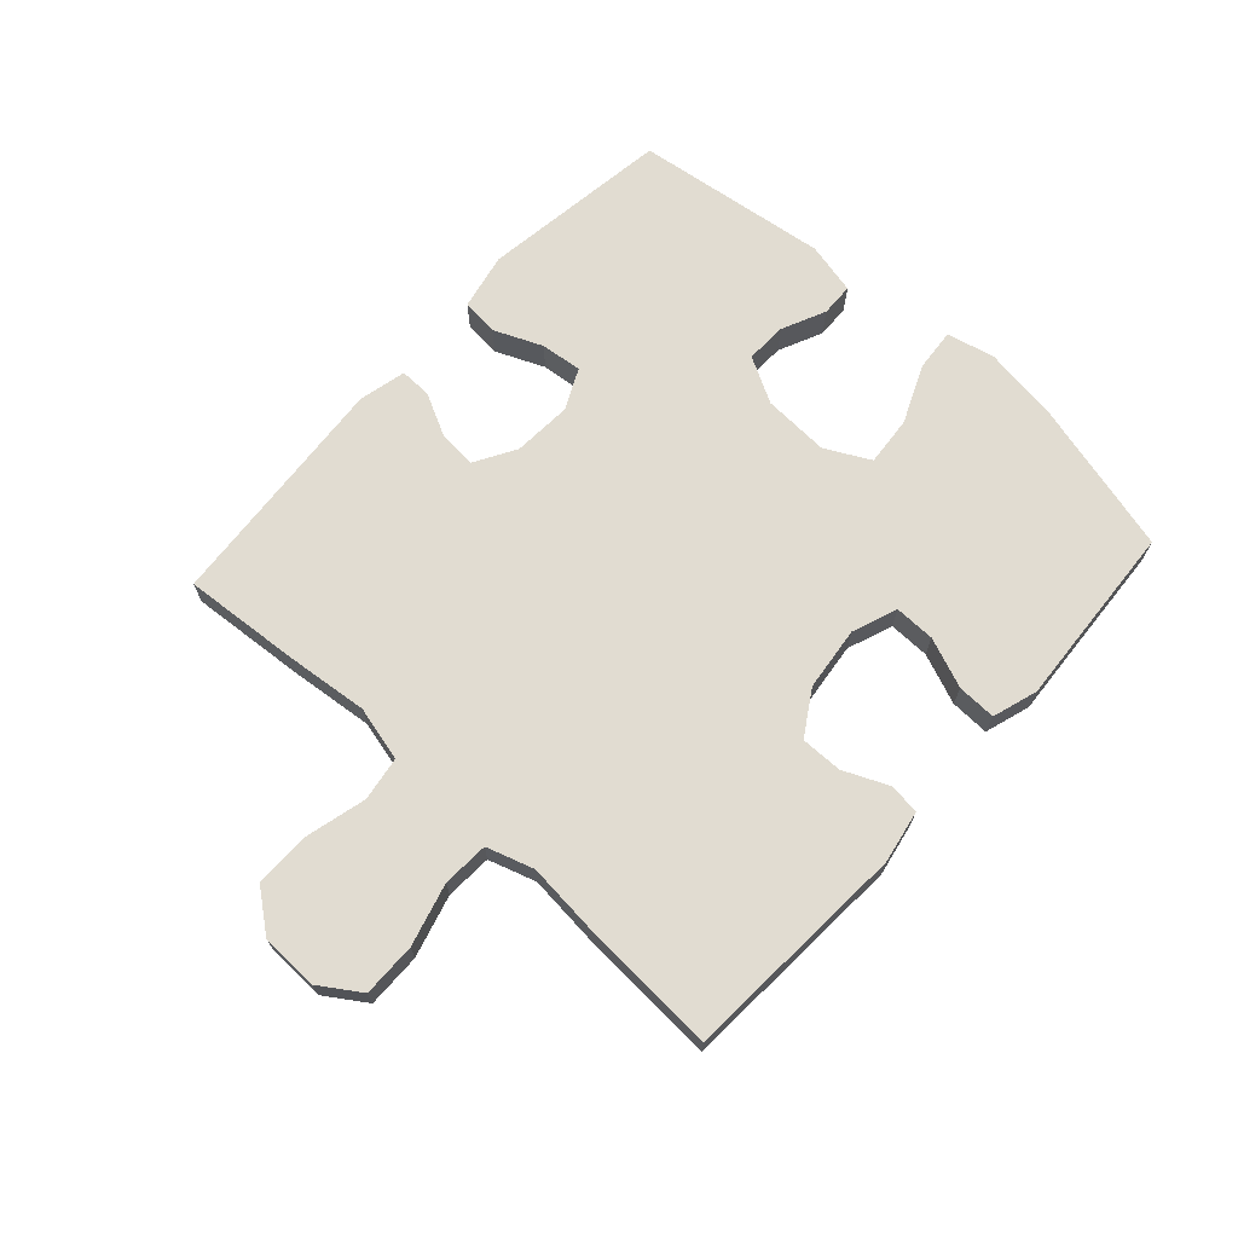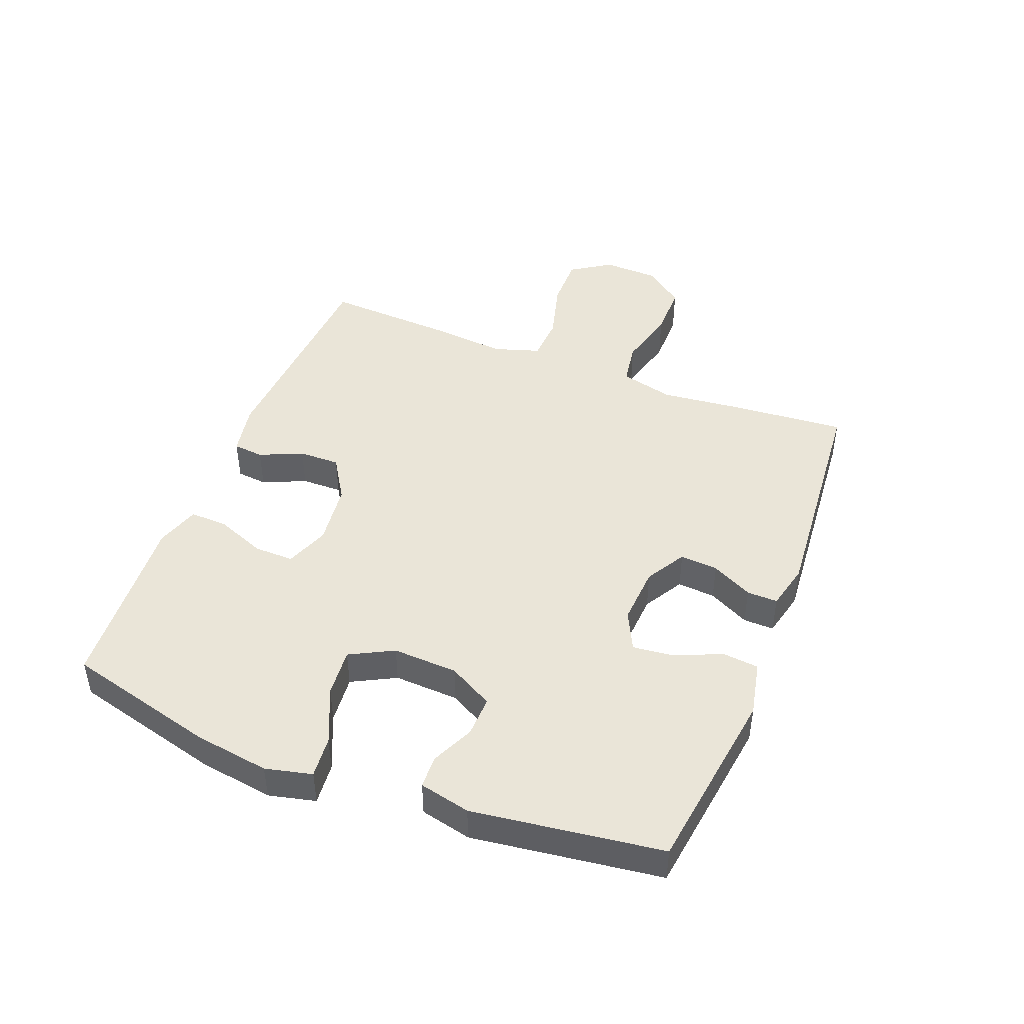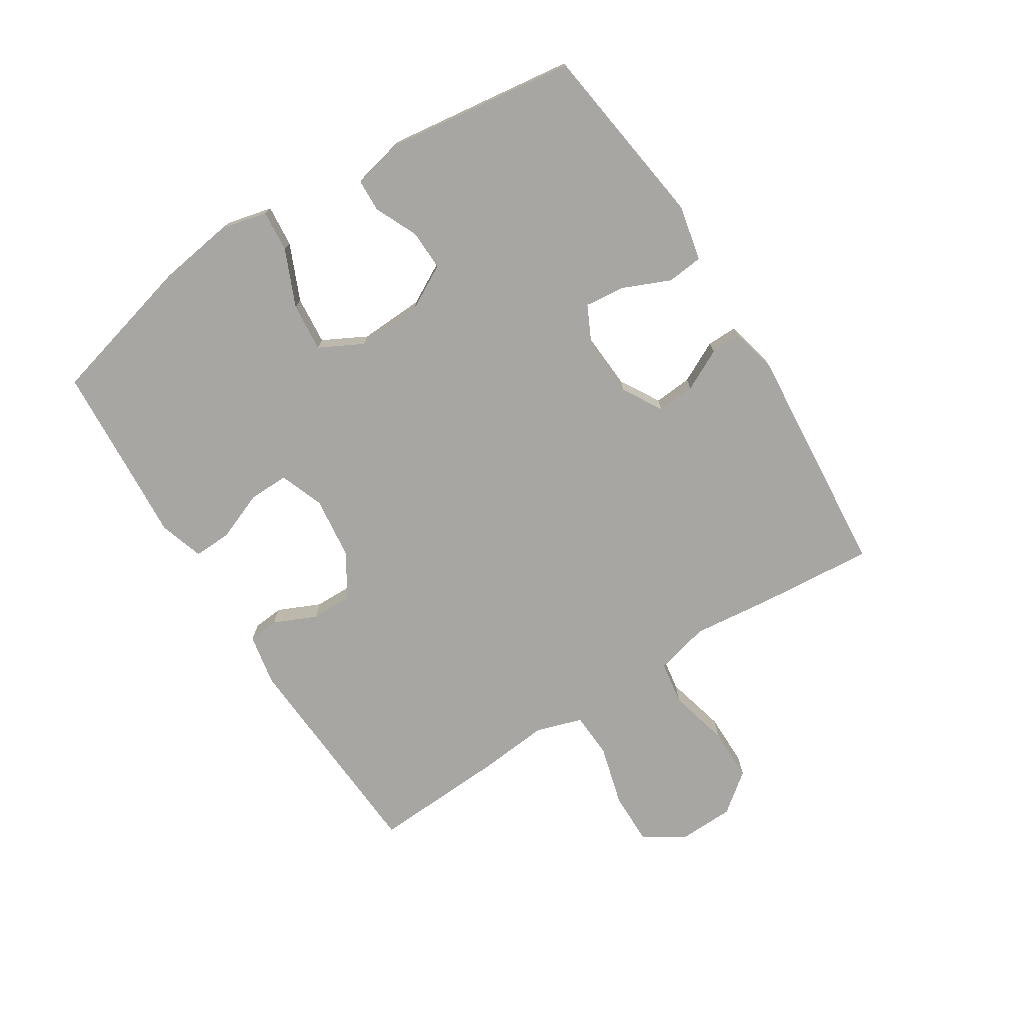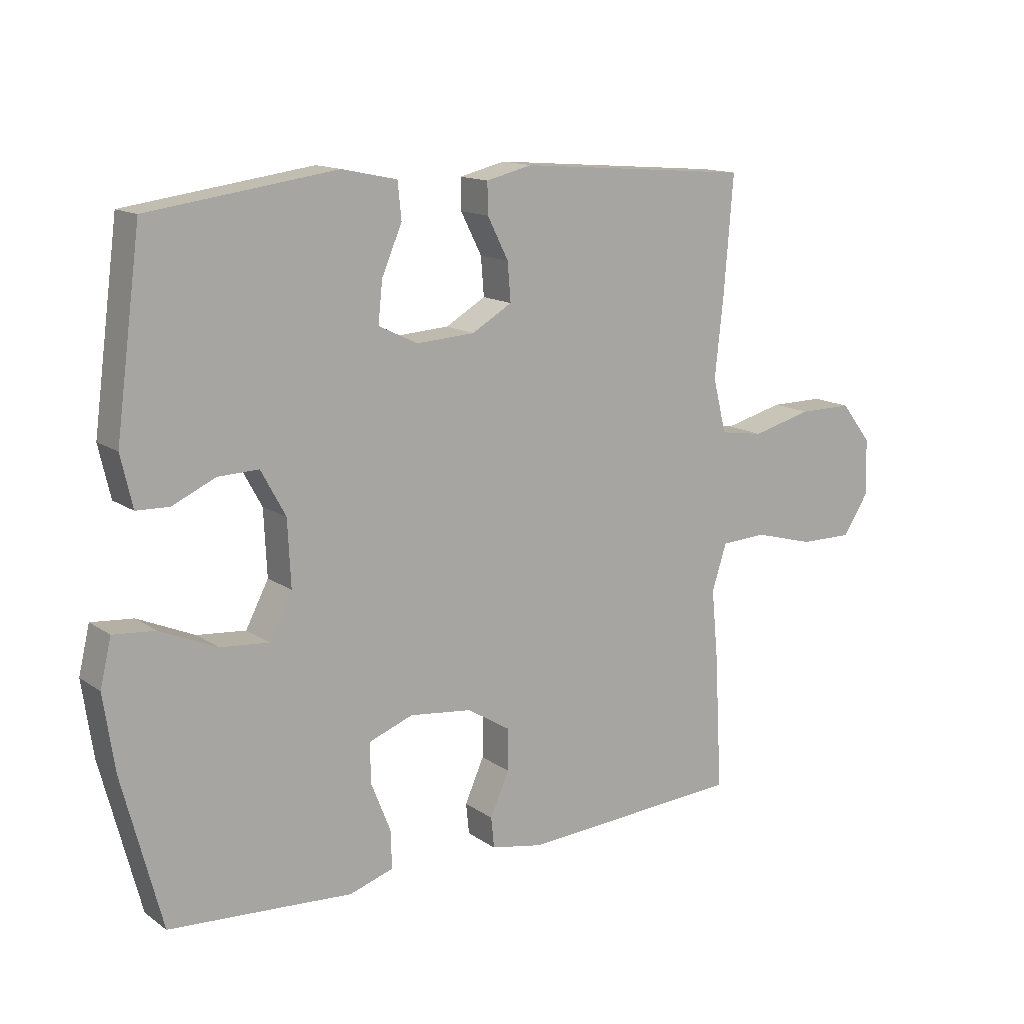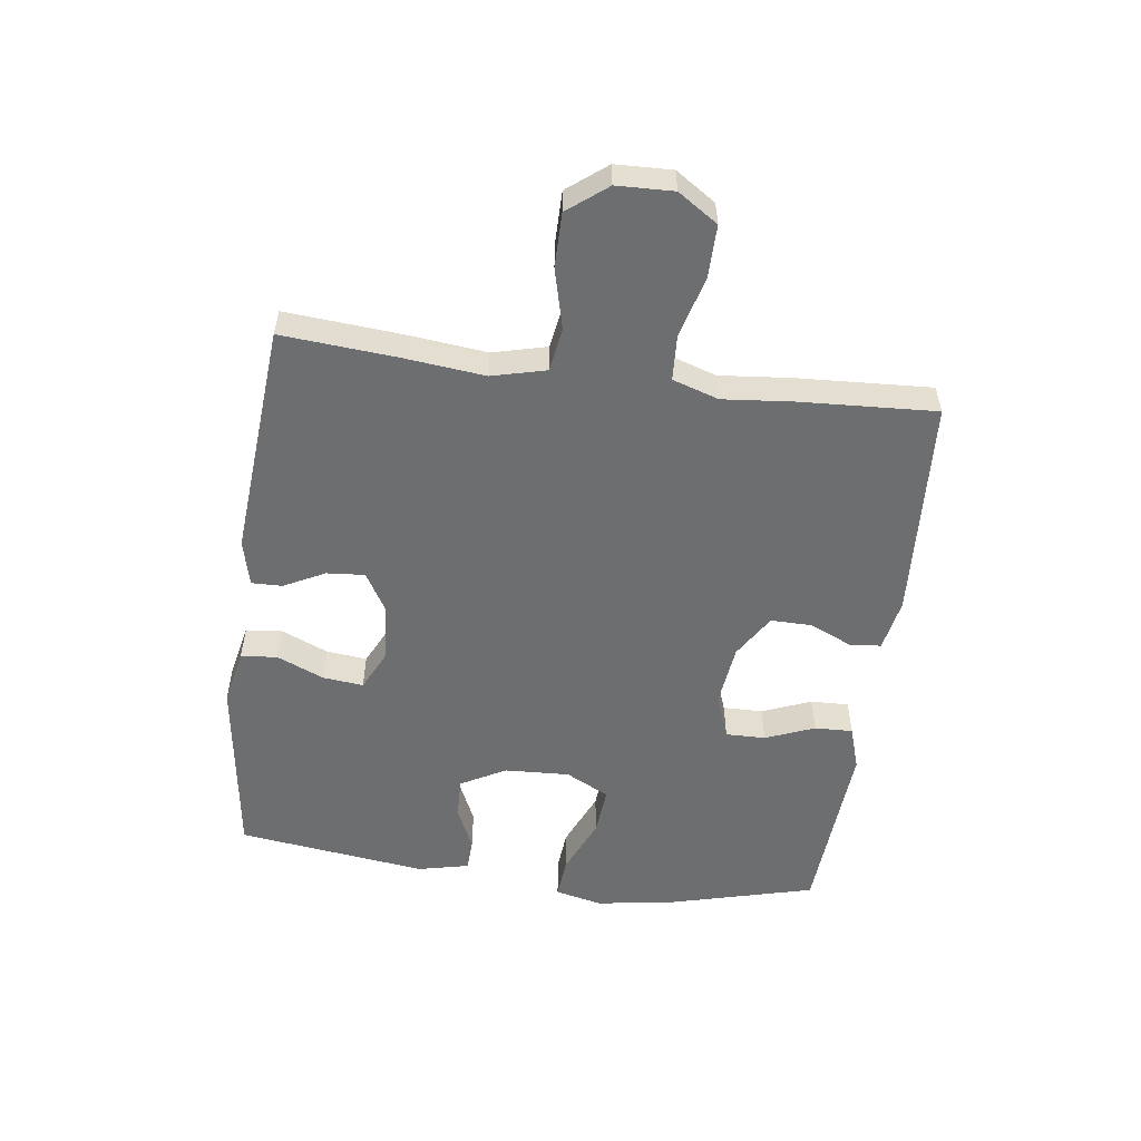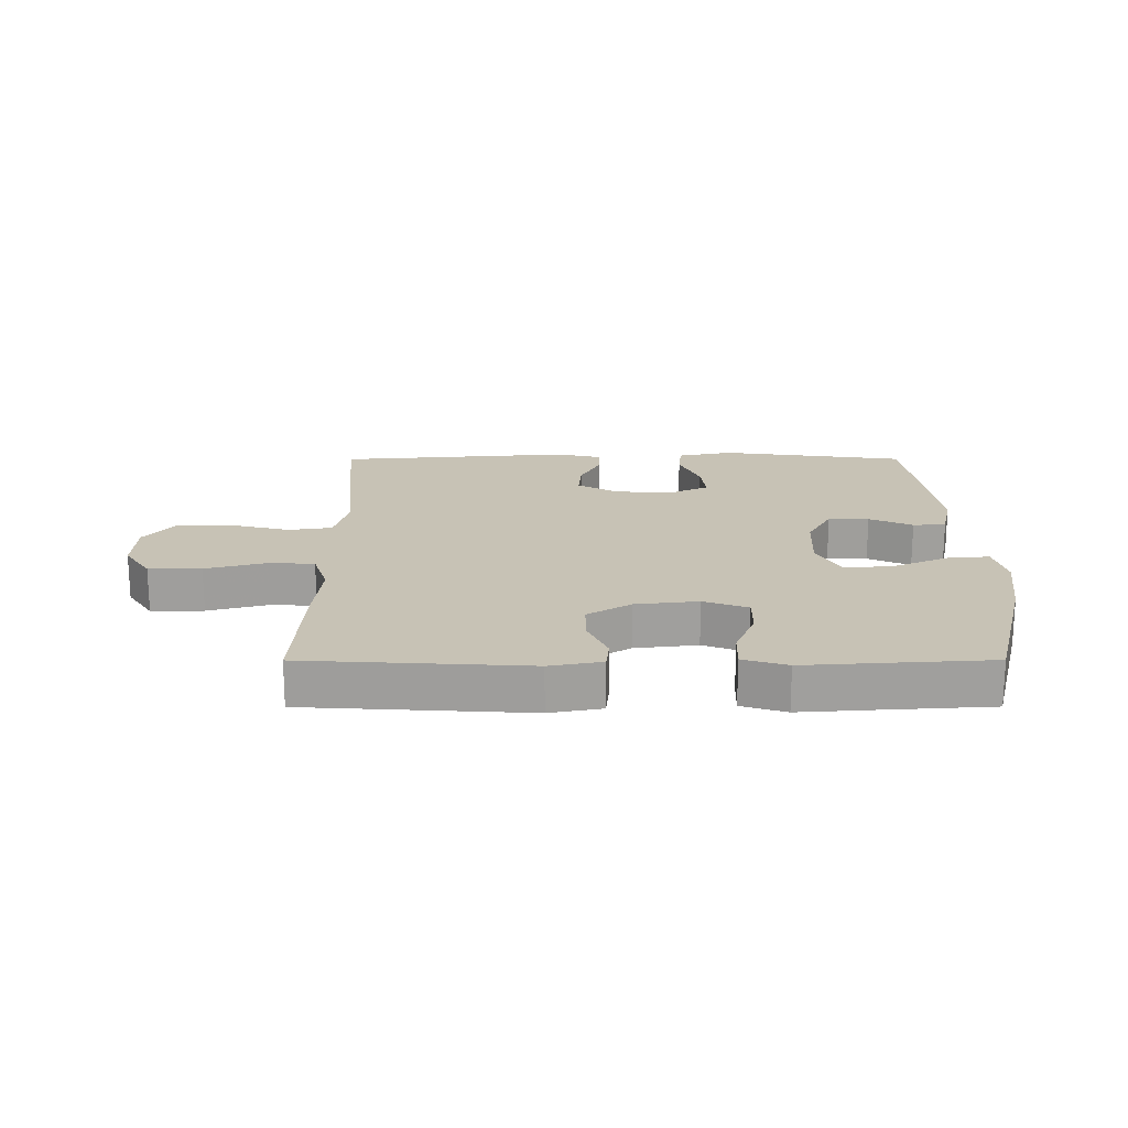
<metadata>
{"format":"obj","ext":"obj","renderer":"f3d","projection":"perspective","resolution":1024,"background":"white","views":[{"elev":69.0,"azim":132.3,"up":"+Y"},{"elev":45.4,"azim":-68.7,"up":"+Y"},{"elev":-74.3,"azim":-57.7,"up":"+Y"},{"elev":14.0,"azim":-34.4,"up":"+Z"},{"elev":-54.3,"azim":82.4,"up":"+Y"},{"elev":19.0,"azim":179.9,"up":"+Y"}]}
</metadata>
<code>
v -0.5 0.07 0.5
v -0.196 0.07 0.542
v -0.106 0.07 0.523
v -0.1 0.07 0.464
v -0.133 0.07 0.387
v -0.14 0.07 0.321
v -0.076 0.07 0.29
v 0.019 0.07 0.296
v 0.084 0.07 0.334
v 0.079 0.07 0.396
v 0.045 0.07 0.463
v 0.044 0.07 0.513
v 0.119 0.07 0.531
v 0.5 0.07 0.5
v 0.485 0.07 0.312
v 0.471 0.07 0.181
v 0.493 0.07 0.093
v 0.564 0.07 0.082
v 0.662 0.07 0.107
v 0.75 0.07 0.107
v 0.8 0.07 0.043
v 0.803 0.07 -0.049
v 0.76 0.07 -0.114
v 0.674 0.07 -0.113
v 0.575 0.07 -0.086
v 0.501 0.07 -0.09
v 0.477 0.07 -0.165
v 0.488 0.07 -0.28
v 0.5 0.07 -0.5
v 0.138 0.07 -0.522
v 0.053 0.07 -0.506
v 0.048 0.07 -0.456
v 0.079 0.07 -0.386
v 0.08 0.07 -0.319
v 0.009 0.07 -0.275
v -0.093 0.07 -0.263
v -0.165 0.07 -0.29
v -0.164 0.07 -0.355
v -0.132 0.07 -0.435
v -0.13 0.07 -0.497
v -0.202 0.07 -0.52
v -0.318 0.07 -0.512
v -0.5 0.07 -0.5
v -0.564 0.07 -0.255
v -0.582 0.07 -0.133
v -0.564 0.07 -0.057
v -0.496 0.07 -0.063
v -0.404 0.07 -0.103
v -0.325 0.07 -0.11
v -0.288 0.07 -0.039
v -0.293 0.07 0.067
v -0.333 0.07 0.14
v -0.399 0.07 0.138
v -0.469 0.07 0.106
v -0.522 0.07 0.108
v -0.541 0.07 0.191
v -0.5 0 0.5
v -0.196 0 0.542
v -0.106 0 0.523
v -0.1 0 0.464
v -0.133 0 0.387
v -0.14 0 0.321
v -0.076 0 0.29
v 0.019 0 0.296
v 0.084 0 0.334
v 0.079 0 0.396
v 0.045 0 0.463
v 0.044 0 0.513
v 0.119 0 0.531
v 0.5 0 0.5
v 0.485 0 0.312
v 0.471 0 0.181
v 0.493 0 0.093
v 0.564 0 0.082
v 0.662 0 0.107
v 0.75 0 0.107
v 0.8 0 0.043
v 0.803 0 -0.049
v 0.76 0 -0.114
v 0.674 0 -0.113
v 0.575 0 -0.086
v 0.501 0 -0.09
v 0.477 0 -0.165
v 0.488 0 -0.28
v 0.5 0 -0.5
v 0.138 0 -0.522
v 0.053 0 -0.506
v 0.048 0 -0.456
v 0.079 0 -0.386
v 0.08 0 -0.319
v 0.009 0 -0.275
v -0.093 0 -0.263
v -0.165 0 -0.29
v -0.164 0 -0.355
v -0.132 0 -0.435
v -0.13 0 -0.497
v -0.202 0 -0.52
v -0.318 0 -0.512
v -0.5 0 -0.5
v -0.564 0 -0.255
v -0.582 0 -0.133
v -0.564 0 -0.057
v -0.496 0 -0.063
v -0.404 0 -0.103
v -0.325 0 -0.11
v -0.288 0 -0.039
v -0.293 0 0.067
v -0.333 0 0.14
v -0.399 0 0.138
v -0.469 0 0.106
v -0.522 0 0.108
v -0.541 0 0.191
f 3 4 5
f 2 3 5
f 1 2 5
f 56 1 5
f 55 56 5
f 54 55 5
f 53 54 5
f 52 53 5 6
f 51 52 6 7
f 50 51 7 8
f 49 50 8 9
f 46 47 48
f 45 46 48
f 44 45 48
f 43 44 48
f 42 43 48
f 42 48 49
f 41 42 49
f 40 41 49
f 39 40 49
f 38 39 49
f 37 38 49
f 36 37 49 9
f 31 32 33
f 30 31 33
f 29 30 33
f 28 29 33
f 27 28 33
f 26 27 33 34
f 23 24 25
f 22 23 25
f 21 22 25
f 20 21 25
f 19 20 25
f 18 19 25
f 17 18 25 26
f 26 34 35
f 17 26 35
f 16 17 35
f 14 15 16
f 13 14 16
f 12 13 16
f 11 12 16
f 10 11 16
f 16 35 36 9
f 9 10 16
f 61 60 59
f 61 59 58
f 61 58 57
f 61 57 112
f 61 112 111
f 61 111 110
f 61 110 109
f 62 61 109 108
f 63 62 108 107
f 64 63 107 106
f 65 64 106 105
f 104 103 102
f 104 102 101
f 104 101 100
f 104 100 99
f 104 99 98
f 105 104 98
f 105 98 97
f 105 97 96
f 105 96 95
f 105 95 94
f 105 94 93
f 65 105 93 92
f 89 88 87
f 89 87 86
f 89 86 85
f 89 85 84
f 89 84 83
f 90 89 83 82
f 81 80 79
f 81 79 78
f 81 78 77
f 81 77 76
f 81 76 75
f 81 75 74
f 82 81 74 73
f 91 90 82
f 91 82 73
f 91 73 72
f 72 71 70
f 72 70 69
f 72 69 68
f 72 68 67
f 72 67 66
f 65 92 91 72
f 72 66 65
f 1 57 58 2
f 2 58 59 3
f 3 59 60 4
f 4 60 61 5
f 5 61 62 6
f 6 62 63 7
f 7 63 64 8
f 8 64 65 9
f 9 65 66 10
f 10 66 67 11
f 11 67 68 12
f 12 68 69 13
f 13 69 70 14
f 14 70 71 15
f 15 71 72 16
f 16 72 73 17
f 17 73 74 18
f 18 74 75 19
f 19 75 76 20
f 20 76 77 21
f 21 77 78 22
f 22 78 79 23
f 23 79 80 24
f 24 80 81 25
f 25 81 82 26
f 26 82 83 27
f 27 83 84 28
f 28 84 85 29
f 29 85 86 30
f 30 86 87 31
f 31 87 88 32
f 32 88 89 33
f 33 89 90 34
f 34 90 91 35
f 35 91 92 36
f 36 92 93 37
f 37 93 94 38
f 38 94 95 39
f 39 95 96 40
f 40 96 97 41
f 41 97 98 42
f 42 98 99 43
f 43 99 100 44
f 44 100 101 45
f 45 101 102 46
f 46 102 103 47
f 47 103 104 48
f 48 104 105 49
f 49 105 106 50
f 50 106 107 51
f 51 107 108 52
f 52 108 109 53
f 53 109 110 54
f 54 110 111 55
f 55 111 112 56
f 56 112 57 1

</code>
